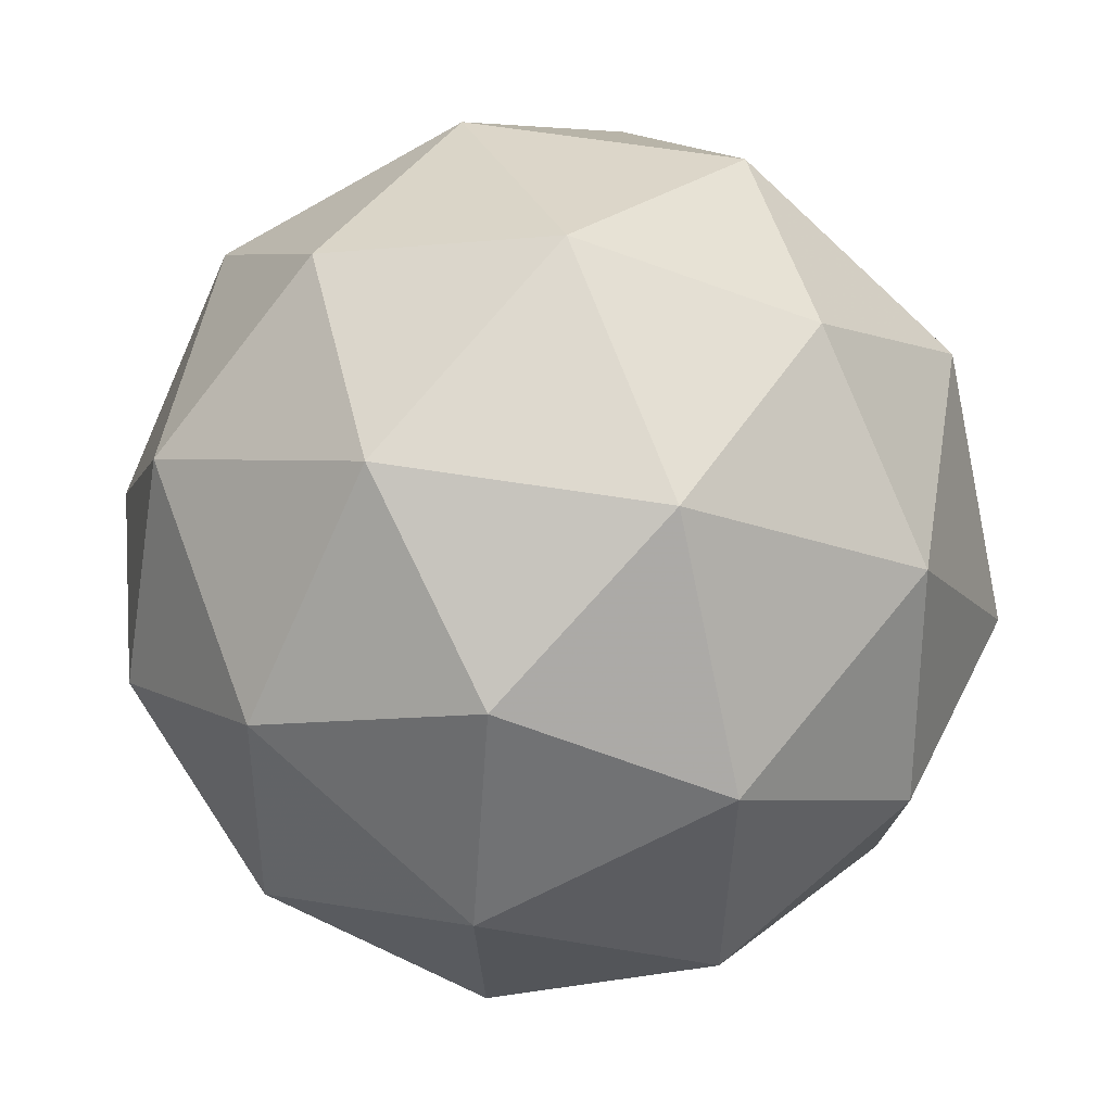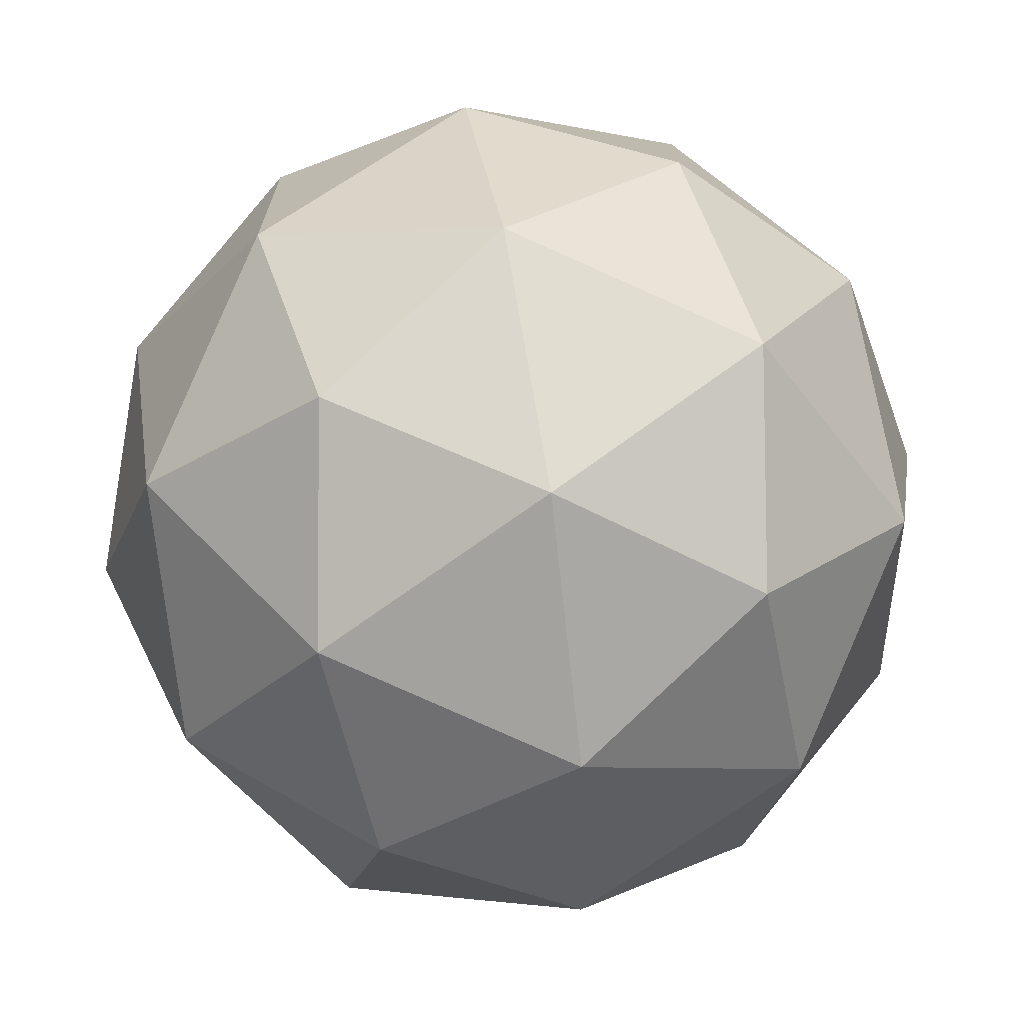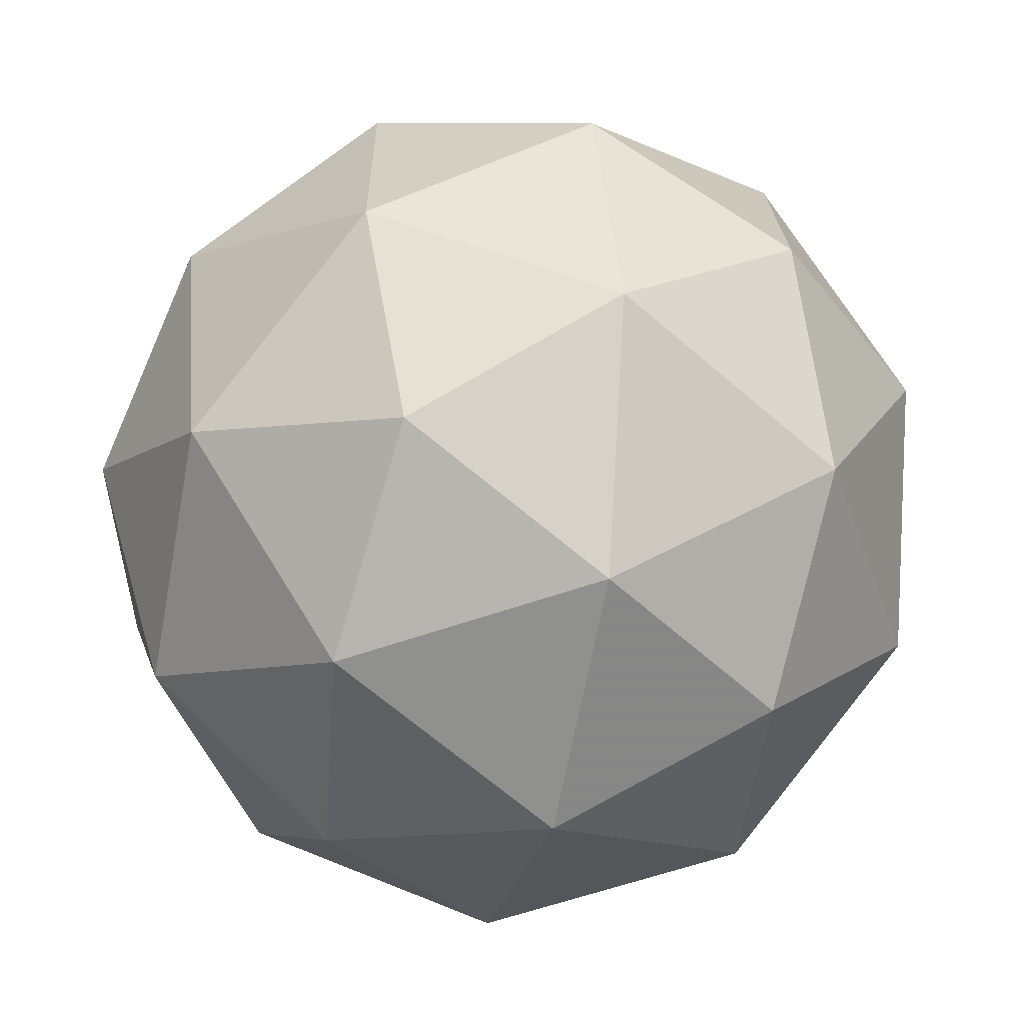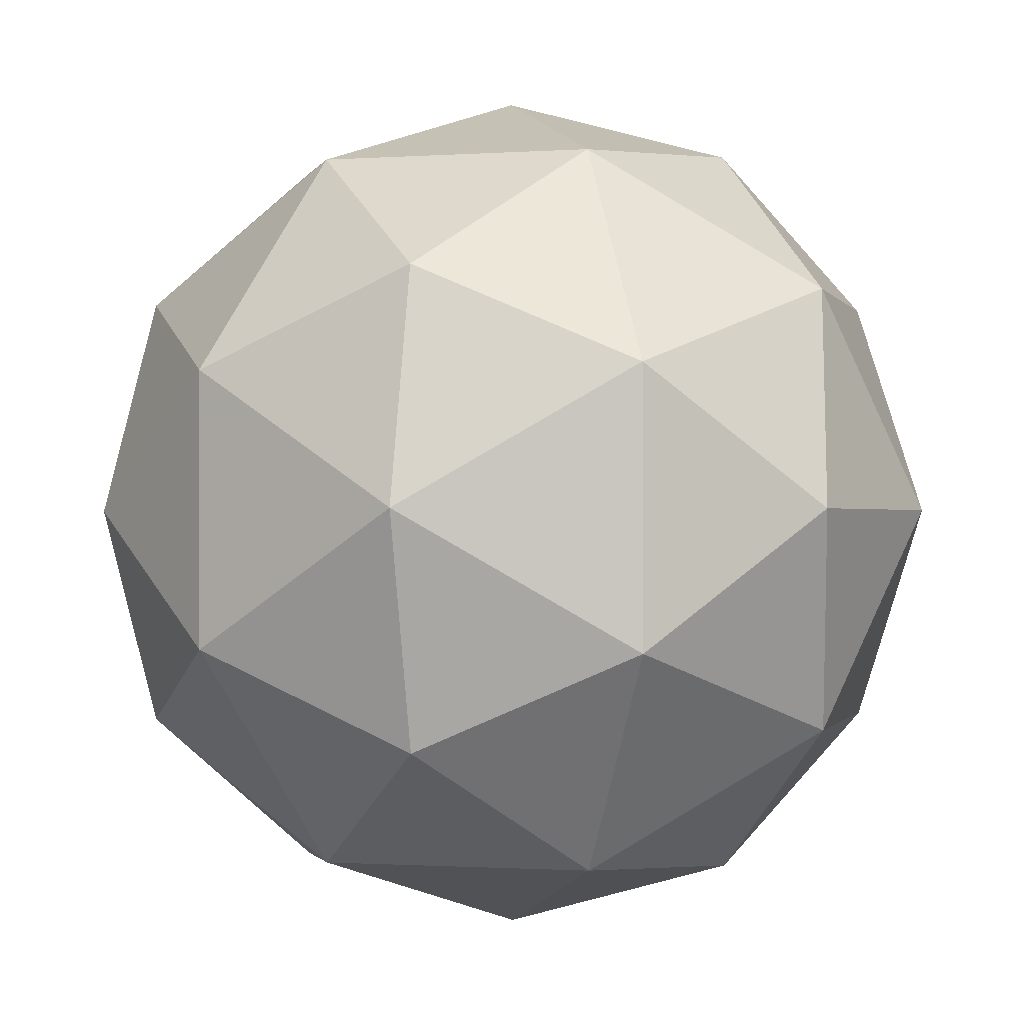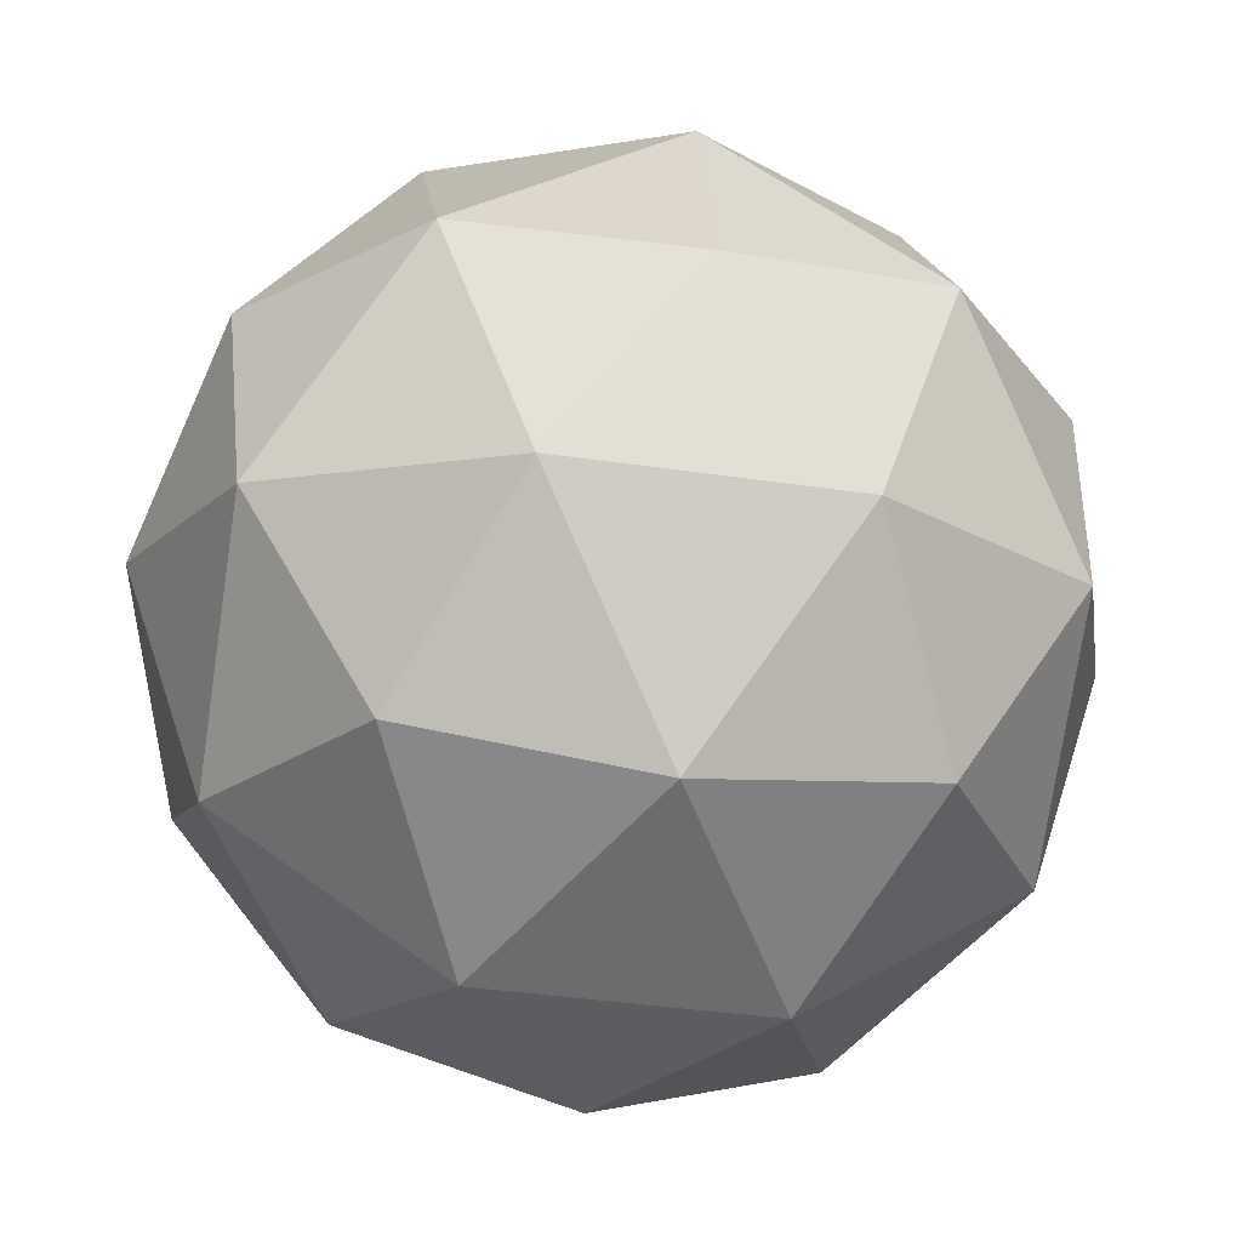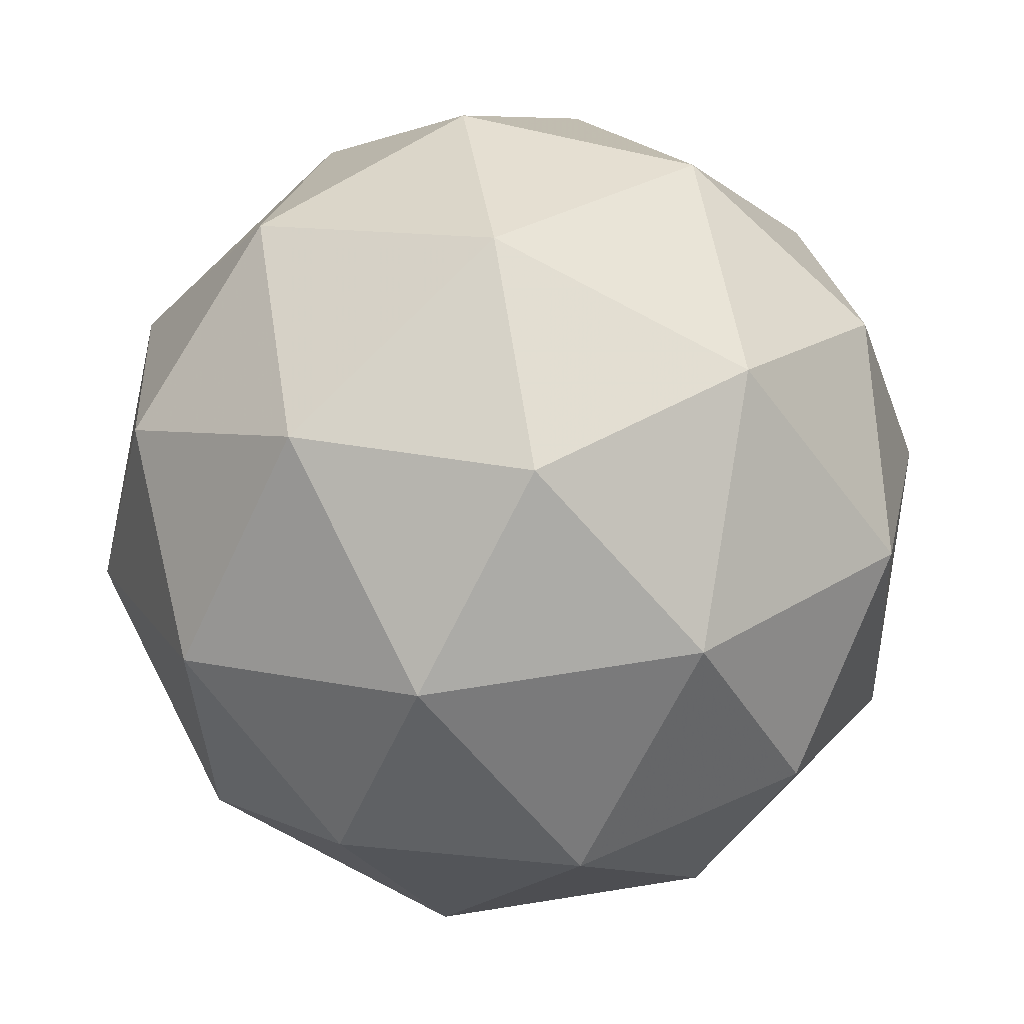
<metadata>
{"format":"obj","ext":"obj","renderer":"f3d","projection":"perspective","resolution":1024,"background":"white","views":[{"elev":35.8,"azim":-9.0,"up":"+Z"},{"elev":75.5,"azim":-130.0,"up":"+Y"},{"elev":-73.3,"azim":121.4,"up":"+Z"},{"elev":-15.0,"azim":-3.7,"up":"+Z"},{"elev":25.0,"azim":111.8,"up":"+Y"},{"elev":-27.0,"azim":28.5,"up":"+Y"}]}
</metadata>
<code>
v -0.0777 0.1482 -0.2443
v -0.0903 0.1779 -0.1666
v -0.01679 0.1912 -0.2053
v 0.0021 0.1221 -0.2495
v -0.05974 0.06626 -0.2382
v -0.1169 0.1007 -0.1869
v -0.01829 0.1702 -0.1238
v 0.03882 0.1357 -0.1751
v 0.01227 0.05856 -0.1954
v -0.06124 0.04534 -0.1567
v -0.08013 0.1144 -0.1125
v -0.0003258 0.08828 -0.1177
v -0.04869 0.1787 -0.2325
v -0.0919 0.1709 -0.2097
v -0.0561 0.1962 -0.1868
v -0.1149 0.143 -0.176
v -0.1075 0.1256 -0.2217
v -0.03759 0.1381 -0.2585
v -0.001784 0.1634 -0.2356
v -0.07394 0.1053 -0.2518
v -0.02703 0.08998 -0.2549
v -0.09695 0.0774 -0.2181
v -0.09333 0.151 -0.1323
v -0.1089 0.1057 -0.1442
v -0.01377 0.1917 -0.1617
v -0.05698 0.1839 -0.1389
v 0.0309 0.1308 -0.2178
v 0.0198 0.1714 -0.1918
v -0.02105 0.05261 -0.2231
v 0.0153 0.08545 -0.2297
v -0.09783 0.0651 -0.1702
v -0.06426 0.04483 -0.2003
v -0.051 0.1465 -0.1071
v 0.01892 0.1591 -0.1439
v 0.03688 0.09345 -0.186
v -0.02193 0.04031 -0.1752
v -0.07625 0.0731 -0.1265
v -0.004089 0.1312 -0.1102
v -0.04044 0.09834 -0.1035
v 0.02948 0.1109 -0.1403
v 0.01387 0.06555 -0.1523
v -0.02934 0.05778 -0.1295
f 1 14 13
f 2 14 16
f 1 13 18
f 1 18 20
f 1 20 17
f 2 16 23
f 3 15 25
f 4 19 27
f 5 21 29
f 6 22 31
f 2 23 26
f 3 25 28
f 4 27 30
f 5 29 32
f 6 31 24
f 7 33 38
f 8 34 40
f 9 35 41
f 10 36 42
f 11 37 39
f 39 42 12
f 39 37 42
f 37 10 42
f 42 41 12
f 42 36 41
f 36 9 41
f 41 40 12
f 41 35 40
f 35 8 40
f 40 38 12
f 40 34 38
f 34 7 38
f 38 39 12
f 38 33 39
f 33 11 39
f 24 37 11
f 24 31 37
f 31 10 37
f 32 36 10
f 32 29 36
f 29 9 36
f 30 35 9
f 30 27 35
f 27 8 35
f 28 34 8
f 28 25 34
f 25 7 34
f 26 33 7
f 26 23 33
f 23 11 33
f 31 32 10
f 31 22 32
f 22 5 32
f 29 30 9
f 29 21 30
f 21 4 30
f 27 28 8
f 27 19 28
f 19 3 28
f 25 26 7
f 25 15 26
f 15 2 26
f 23 24 11
f 23 16 24
f 16 6 24
f 17 22 6
f 17 20 22
f 20 5 22
f 20 21 5
f 20 18 21
f 18 4 21
f 18 19 4
f 18 13 19
f 13 3 19
f 16 17 6
f 16 14 17
f 14 1 17
f 13 15 3
f 13 14 15
f 14 2 15

</code>
